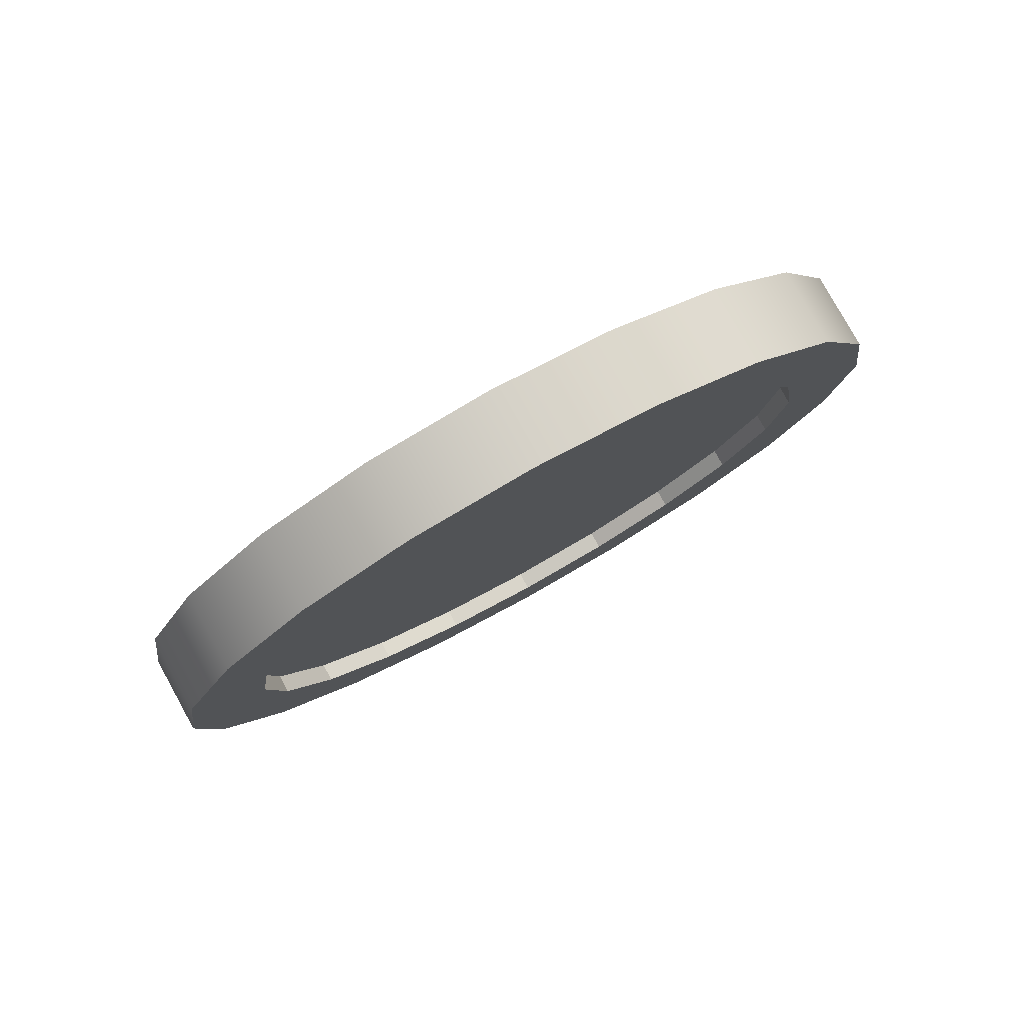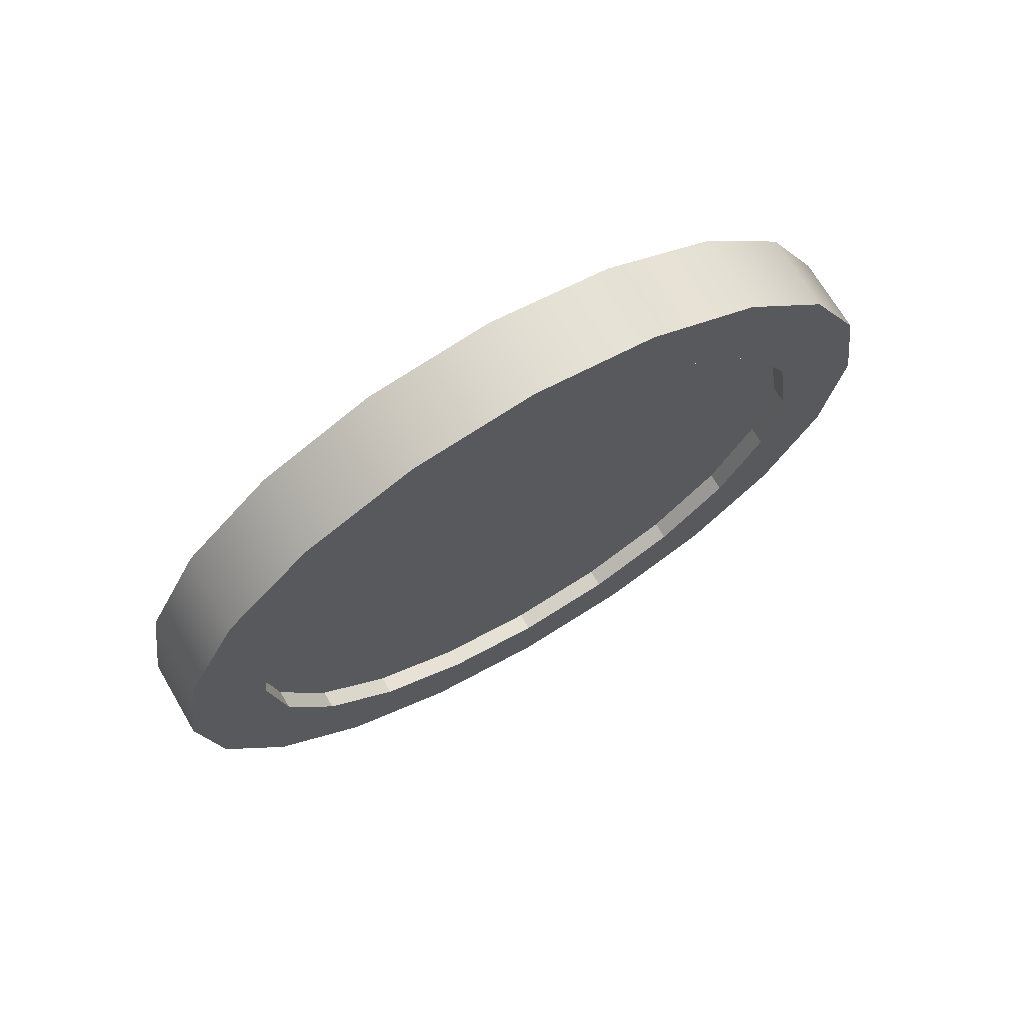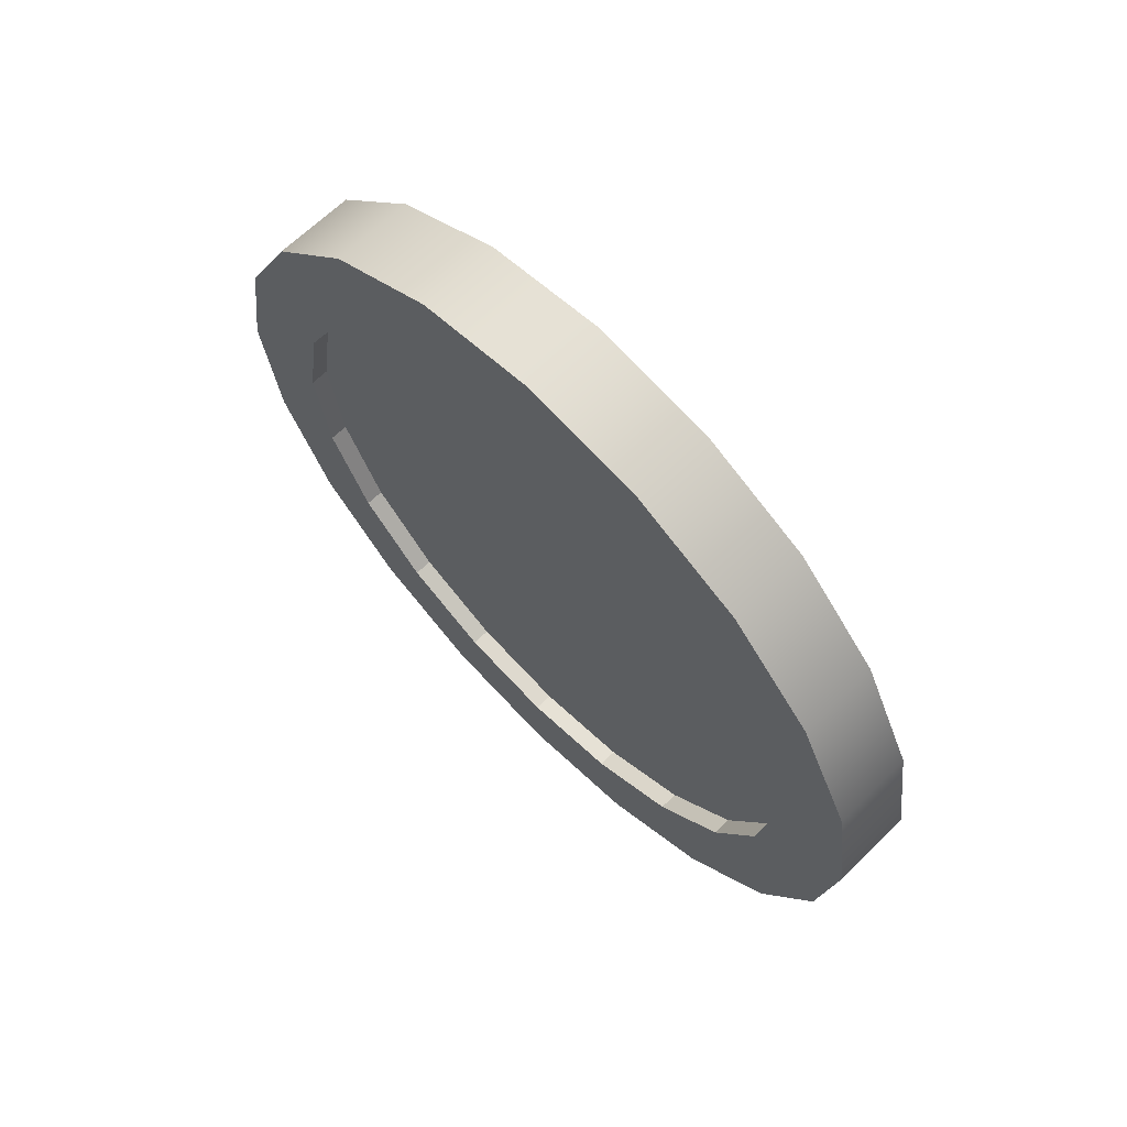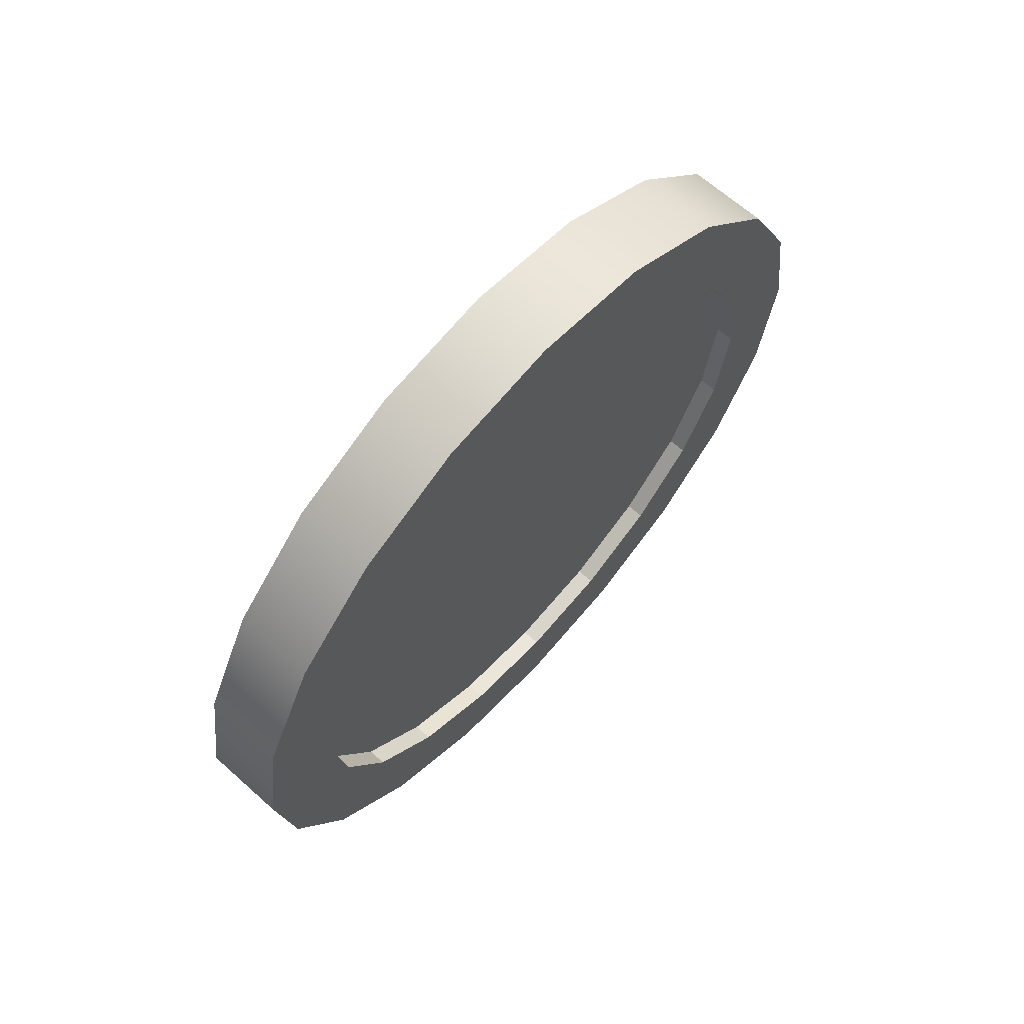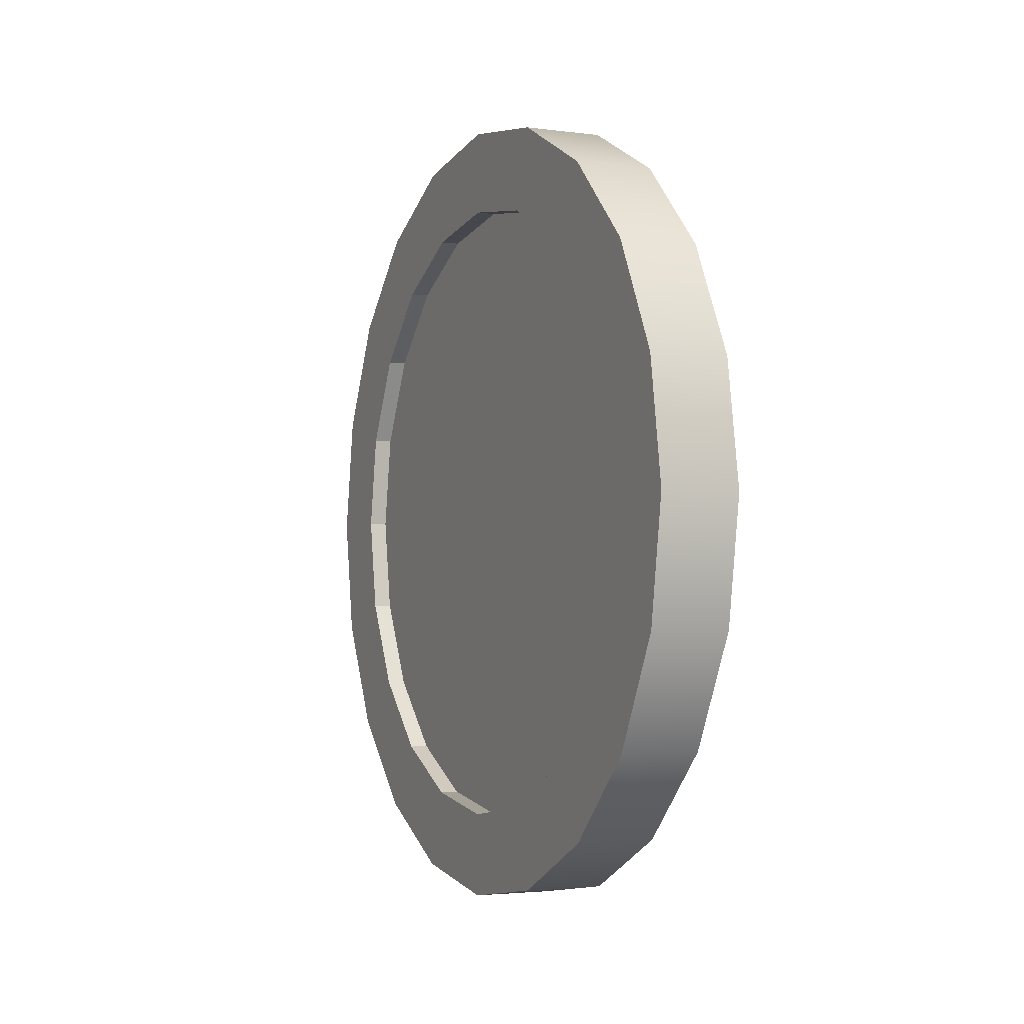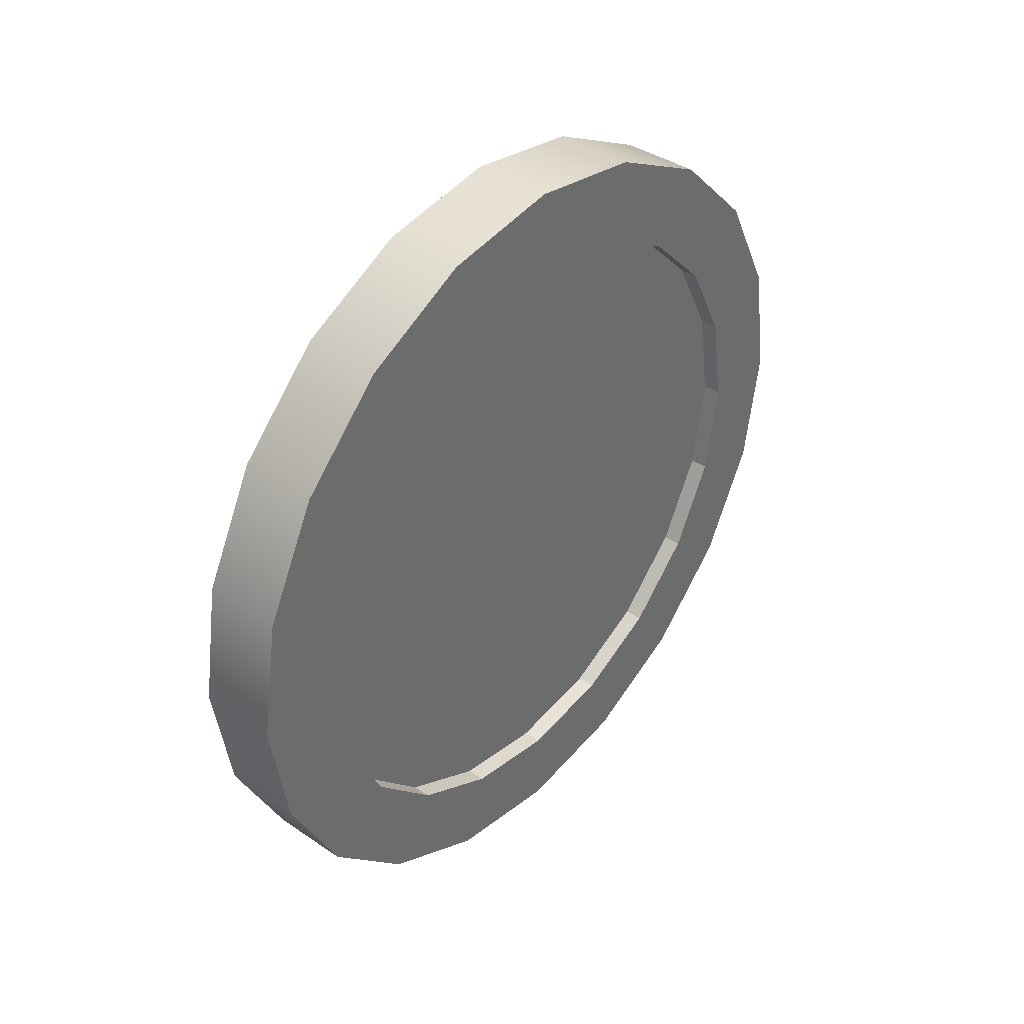
<metadata>
{"format":"obj","ext":"obj","renderer":"f3d","projection":"perspective","resolution":1024,"background":"white","views":[{"elev":79.6,"azim":-119.0,"up":"+Z"},{"elev":70.3,"azim":59.5,"up":"+Y"},{"elev":65.6,"azim":-44.5,"up":"+Y"},{"elev":65.5,"azim":-138.1,"up":"+Y"},{"elev":-3.0,"azim":155.4,"up":"+Y"},{"elev":39.1,"azim":-139.7,"up":"+Z"}]}
</metadata>
<code>
g default
v -0.6083 -5.866 -1.906
v -0.6083 -4.99 -3.625
v -0.6083 -3.625 -4.99
v -0.6083 -1.906 -5.866
v -0.6083 0 -6.168
v -0.6083 1.906 -5.866
v -0.6083 3.625 -4.99
v -0.6083 4.99 -3.625
v -0.6083 5.866 -1.906
v -0.6083 6.168 0
v -0.6083 5.866 1.906
v -0.6083 4.99 3.625
v -0.6083 3.625 4.99
v -0.6083 1.906 5.866
v -0.6083 0 6.168
v -0.6083 -1.906 5.866
v -0.6083 -3.625 4.99
v -0.6083 -4.99 3.625
v -0.6083 -5.866 1.906
v -0.6083 -6.168 0
v 0.6083 -5.866 -1.906
v 0.6083 -4.99 -3.625
v 0.6083 -3.625 -4.99
v 0.6083 -1.906 -5.866
v 0.6083 -0 -6.168
v 0.6083 1.906 -5.866
v 0.6083 3.625 -4.99
v 0.6083 4.99 -3.625
v 0.6083 5.866 -1.906
v 0.6083 6.168 0
v 0.6083 5.866 1.906
v 0.6083 4.99 3.625
v 0.6083 3.625 4.99
v 0.6083 1.906 5.866
v 0.6083 0 6.168
v 0.6083 -1.906 5.866
v 0.6083 -3.625 4.99
v 0.6083 -4.99 3.625
v 0.6083 -5.866 1.906
v 0.6083 -6.168 0
v -0.6083 -4.638 -1.507
v -0.6083 -3.945 -2.866
v -0.6083 -2.866 -3.945
v -0.6083 -1.507 -4.638
v -0.6083 0 -4.877
v -0.6083 1.507 -4.638
v -0.6083 2.866 -3.945
v -0.6083 3.945 -2.866
v -0.6083 4.638 -1.507
v -0.6083 4.877 -0
v -0.6083 4.638 1.507
v -0.6083 3.945 2.866
v -0.6083 2.866 3.945
v -0.6083 1.507 4.638
v -0.6083 0 4.877
v -0.6083 -1.507 4.638
v -0.6083 -2.866 3.945
v -0.6083 -3.945 2.866
v -0.6083 -4.638 1.507
v -0.6083 -4.877 -0
v 0.6083 -4.638 -1.507
v 0.6083 -3.945 -2.866
v 0.6083 -2.866 -3.945
v 0.6083 -1.507 -4.638
v 0.6083 0 -4.877
v 0.6083 1.507 -4.638
v 0.6083 2.866 -3.945
v 0.6083 3.945 -2.866
v 0.6083 4.638 -1.507
v 0.6083 4.877 -0
v 0.6083 4.638 1.507
v 0.6083 3.945 2.866
v 0.6083 2.866 3.945
v 0.6083 1.507 4.638
v 0.6083 0 4.877
v 0.6083 -1.507 4.638
v 0.6083 -2.866 3.945
v 0.6083 -3.945 2.866
v 0.6083 -4.638 1.507
v 0.6083 -4.877 -0
v -0.3256 -4.638 -1.507
v -0.3256 -3.945 -2.866
v -0.3256 0 -0
v -0.3256 -2.866 -3.945
v -0.3256 -1.507 -4.638
v -0.3256 0 -4.877
v -0.3256 1.507 -4.638
v -0.3256 2.866 -3.945
v -0.3256 3.945 -2.866
v -0.3256 4.638 -1.507
v -0.3256 4.877 -0
v -0.3256 4.638 1.507
v -0.3256 3.945 2.866
v -0.3256 2.866 3.945
v -0.3256 1.507 4.638
v -0.3256 0 4.877
v -0.3256 -1.507 4.638
v -0.3256 -2.866 3.945
v -0.3256 -3.945 2.866
v -0.3256 -4.638 1.507
v -0.3256 -4.877 -0
v 0.3256 -4.638 -1.507
v 0.3256 -3.945 -2.866
v 0.3256 0 -0
v 0.3256 -2.866 -3.945
v 0.3256 -1.507 -4.638
v 0.3256 0 -4.877
v 0.3256 1.507 -4.638
v 0.3256 2.866 -3.945
v 0.3256 3.945 -2.866
v 0.3256 4.638 -1.507
v 0.3256 4.877 -0
v 0.3256 4.638 1.507
v 0.3256 3.945 2.866
v 0.3256 2.866 3.945
v 0.3256 1.507 4.638
v 0.3256 0 4.877
v 0.3256 -1.507 4.638
v 0.3256 -2.866 3.945
v 0.3256 -3.945 2.866
v 0.3256 -4.638 1.507
v 0.3256 -4.877 -0
v 0.6083 5.457 -1.773
v 0.6083 4.642 -3.372
v 0.6083 3.372 -4.642
v 0.6083 1.773 -5.457
v 0.6083 0 -5.737
v 0.6083 -1.773 -5.457
v 0.6083 -3.372 -4.642
v 0.6083 -4.642 -3.372
v 0.6083 -5.457 -1.773
v 0.6083 -5.737 -0
v 0.6083 -5.456 1.773
v 0.6083 -4.642 3.372
v 0.6083 -3.372 4.642
v 0.6083 -1.773 5.456
v 0.6083 0 5.737
v 0.6083 1.773 5.456
v 0.6083 3.372 4.642
v 0.6083 4.642 3.372
v 0.6083 5.457 1.773
v 0.6083 5.737 -0
v 0.2028 5.866 -1.906
v 0.2028 4.99 -3.625
v 0.2028 3.625 -4.99
v 0.2028 1.906 -5.866
v 0.2028 -0 -6.168
v 0.2028 -1.906 -5.866
v 0.2028 -3.625 -4.99
v 0.2028 -4.99 -3.625
v 0.2028 -5.866 -1.906
v 0.2028 -6.168 0
v 0.2028 -5.866 1.906
v 0.2028 -4.99 3.625
v 0.2028 -3.625 4.99
v 0.2028 -1.906 5.866
v 0.2028 0 6.168
v 0.2028 1.906 5.866
v 0.2028 3.625 4.99
v 0.2028 4.99 3.625
v 0.2028 5.866 1.906
v 0.2028 6.168 0
v -0.2028 5.866 -1.906
v -0.2028 4.99 -3.625
v -0.2028 3.625 -4.99
v -0.2028 1.906 -5.866
v -0.2028 0 -6.168
v -0.2028 -1.906 -5.866
v -0.2028 -3.625 -4.99
v -0.2028 -4.99 -3.625
v -0.2028 -5.866 -1.906
v -0.2028 -6.168 0
v -0.2028 -5.866 1.906
v -0.2028 -4.99 3.625
v -0.2028 -3.625 4.99
v -0.2028 -1.906 5.866
v -0.2028 0 6.168
v -0.2028 1.906 5.866
v -0.2028 3.625 4.99
v -0.2028 4.99 3.625
v -0.2028 5.866 1.906
v -0.2028 6.168 0
v -0.6083 4.642 -3.372
v -0.6083 5.457 -1.773
v -0.6083 5.737 -0
v -0.6083 5.457 1.773
v -0.6083 4.642 3.372
v -0.6083 3.372 4.642
v -0.6083 1.773 5.456
v -0.6083 0 5.737
v -0.6083 -1.773 5.456
v -0.6083 -3.372 4.642
v -0.6083 -4.642 3.372
v -0.6083 -5.456 1.773
v -0.6083 -5.737 -0
v -0.6083 -5.457 -1.773
v -0.6083 -4.642 -3.372
v -0.6083 -3.372 -4.642
v -0.6083 -1.773 -5.457
v -0.6083 0 -5.737
v -0.6083 1.773 -5.457
v -0.6083 3.372 -4.642
g pCylinder1
f 1 2 170 171
f 2 3 169 170
f 3 4 168 169
f 4 5 167 168
f 5 6 166 167
f 6 7 165 166
f 7 8 164 165
f 8 9 163 164
f 9 10 182 163
f 10 11 181 182
f 11 12 180 181
f 12 13 179 180
f 13 14 178 179
f 14 15 177 178
f 15 16 176 177
f 16 17 175 176
f 17 18 174 175
f 18 19 173 174
f 19 20 172 173
f 20 1 171 172
f 82 81 83
f 84 82 83
f 85 84 83
f 86 85 83
f 87 86 83
f 88 87 83
f 89 88 83
f 90 89 83
f 91 90 83
f 92 91 83
f 93 92 83
f 94 93 83
f 95 94 83
f 96 95 83
f 97 96 83
f 98 97 83
f 99 98 83
f 100 99 83
f 101 100 83
f 81 101 83
f 102 103 104
f 103 105 104
f 105 106 104
f 106 107 104
f 107 108 104
f 108 109 104
f 109 110 104
f 110 111 104
f 111 112 104
f 112 113 104
f 113 114 104
f 114 115 104
f 115 116 104
f 116 117 104
f 117 118 104
f 118 119 104
f 119 120 104
f 120 121 104
f 121 122 104
f 122 102 104
f 2 1 196 197
f 3 2 197 198
f 4 3 198 199
f 5 4 199 200
f 6 5 200 201
f 7 6 201 202
f 8 7 202 183
f 9 8 183 184
f 10 9 184 185
f 11 10 185 186
f 12 11 186 187
f 13 12 187 188
f 14 13 188 189
f 15 14 189 190
f 16 15 190 191
f 17 16 191 192
f 18 17 192 193
f 19 18 193 194
f 20 19 194 195
f 1 20 195 196
f 21 22 130 131
f 22 23 129 130
f 23 24 128 129
f 24 25 127 128
f 25 26 126 127
f 26 27 125 126
f 27 28 124 125
f 28 29 123 124
f 29 30 142 123
f 30 31 141 142
f 31 32 140 141
f 32 33 139 140
f 33 34 138 139
f 34 35 137 138
f 35 36 136 137
f 36 37 135 136
f 37 38 134 135
f 38 39 133 134
f 39 40 132 133
f 40 21 131 132
f 42 41 81 82
f 43 42 82 84
f 44 43 84 85
f 45 44 85 86
f 46 45 86 87
f 47 46 87 88
f 48 47 88 89
f 49 48 89 90
f 50 49 90 91
f 51 50 91 92
f 52 51 92 93
f 53 52 93 94
f 54 53 94 95
f 55 54 95 96
f 56 55 96 97
f 57 56 97 98
f 58 57 98 99
f 59 58 99 100
f 60 59 100 101
f 41 60 101 81
f 61 62 103 102
f 62 63 105 103
f 63 64 106 105
f 64 65 107 106
f 65 66 108 107
f 66 67 109 108
f 67 68 110 109
f 68 69 111 110
f 69 70 112 111
f 70 71 113 112
f 71 72 114 113
f 72 73 115 114
f 73 74 116 115
f 74 75 117 116
f 75 76 118 117
f 76 77 119 118
f 77 78 120 119
f 78 79 121 120
f 79 80 122 121
f 80 61 102 122
f 68 124 123 69
f 67 125 124 68
f 66 126 125 67
f 65 127 126 66
f 64 128 127 65
f 63 129 128 64
f 62 130 129 63
f 61 131 130 62
f 80 132 131 61
f 79 133 132 80
f 78 134 133 79
f 77 135 134 78
f 76 136 135 77
f 75 137 136 76
f 74 138 137 75
f 73 139 138 74
f 72 140 139 73
f 71 141 140 72
f 70 142 141 71
f 69 123 142 70
f 144 143 29 28
f 145 144 28 27
f 146 145 27 26
f 147 146 26 25
f 148 147 25 24
f 149 148 24 23
f 150 149 23 22
f 151 150 22 21
f 152 151 21 40
f 153 152 40 39
f 154 153 39 38
f 155 154 38 37
f 156 155 37 36
f 157 156 36 35
f 158 157 35 34
f 159 158 34 33
f 160 159 33 32
f 161 160 32 31
f 162 161 31 30
f 143 162 30 29
f 164 163 143 144
f 165 164 144 145
f 166 165 145 146
f 167 166 146 147
f 168 167 147 148
f 169 168 148 149
f 170 169 149 150
f 171 170 150 151
f 172 171 151 152
f 173 172 152 153
f 174 173 153 154
f 175 174 154 155
f 176 175 155 156
f 177 176 156 157
f 178 177 157 158
f 179 178 158 159
f 180 179 159 160
f 181 180 160 161
f 182 181 161 162
f 163 182 162 143
f 49 184 183 48
f 50 185 184 49
f 51 186 185 50
f 52 187 186 51
f 53 188 187 52
f 54 189 188 53
f 55 190 189 54
f 56 191 190 55
f 57 192 191 56
f 58 193 192 57
f 59 194 193 58
f 60 195 194 59
f 41 196 195 60
f 42 197 196 41
f 43 198 197 42
f 44 199 198 43
f 45 200 199 44
f 46 201 200 45
f 47 202 201 46
f 48 183 202 47

</code>
